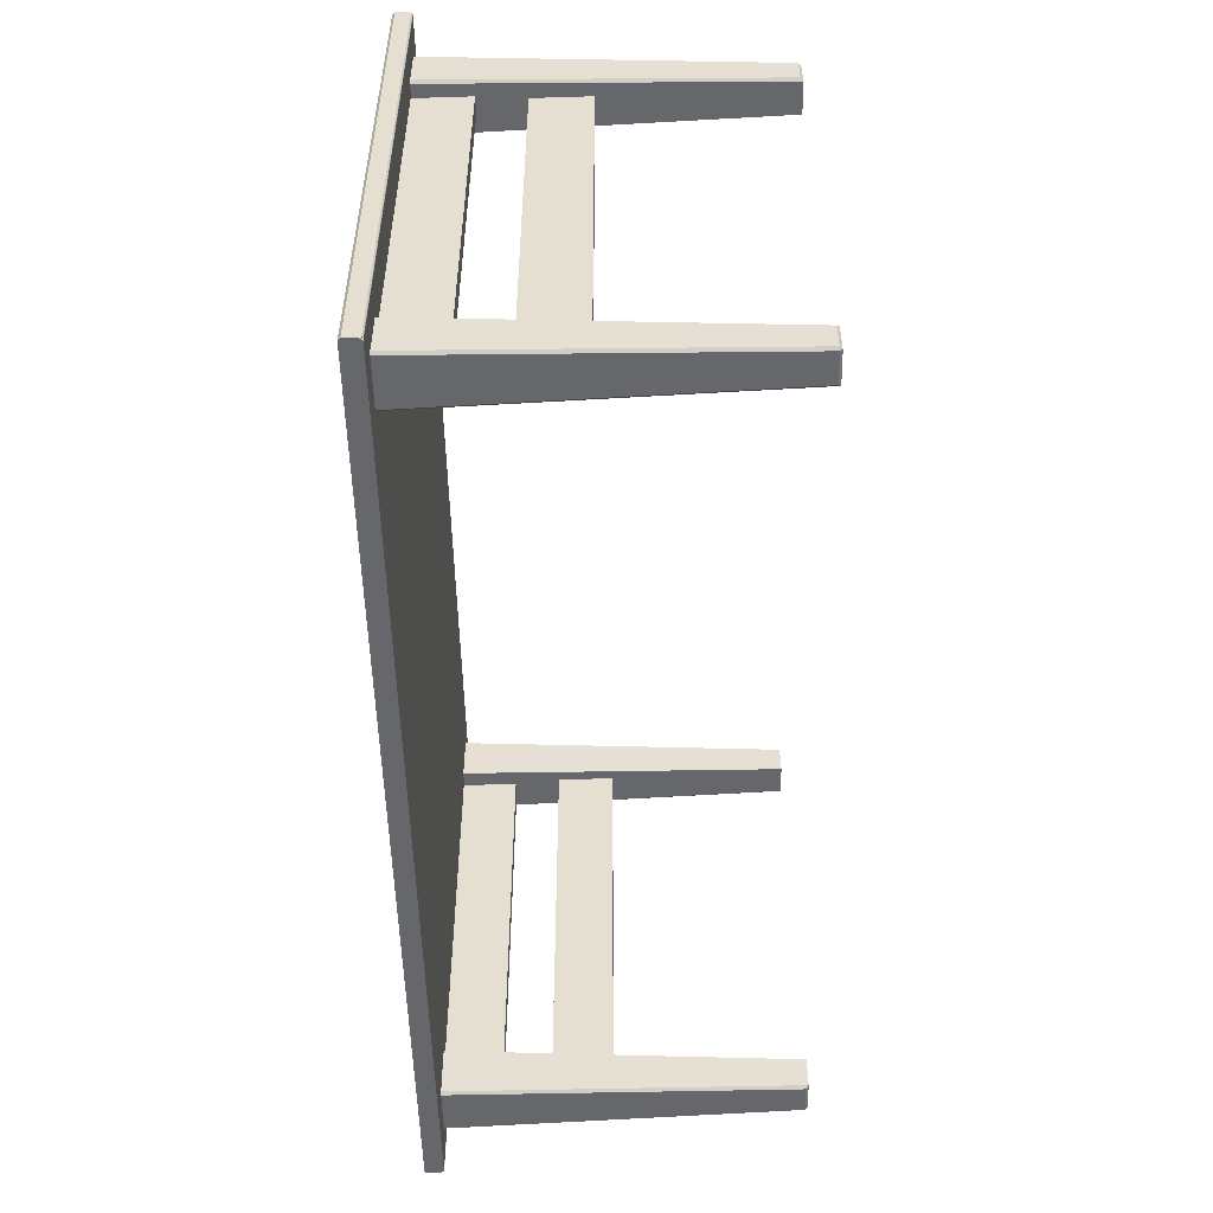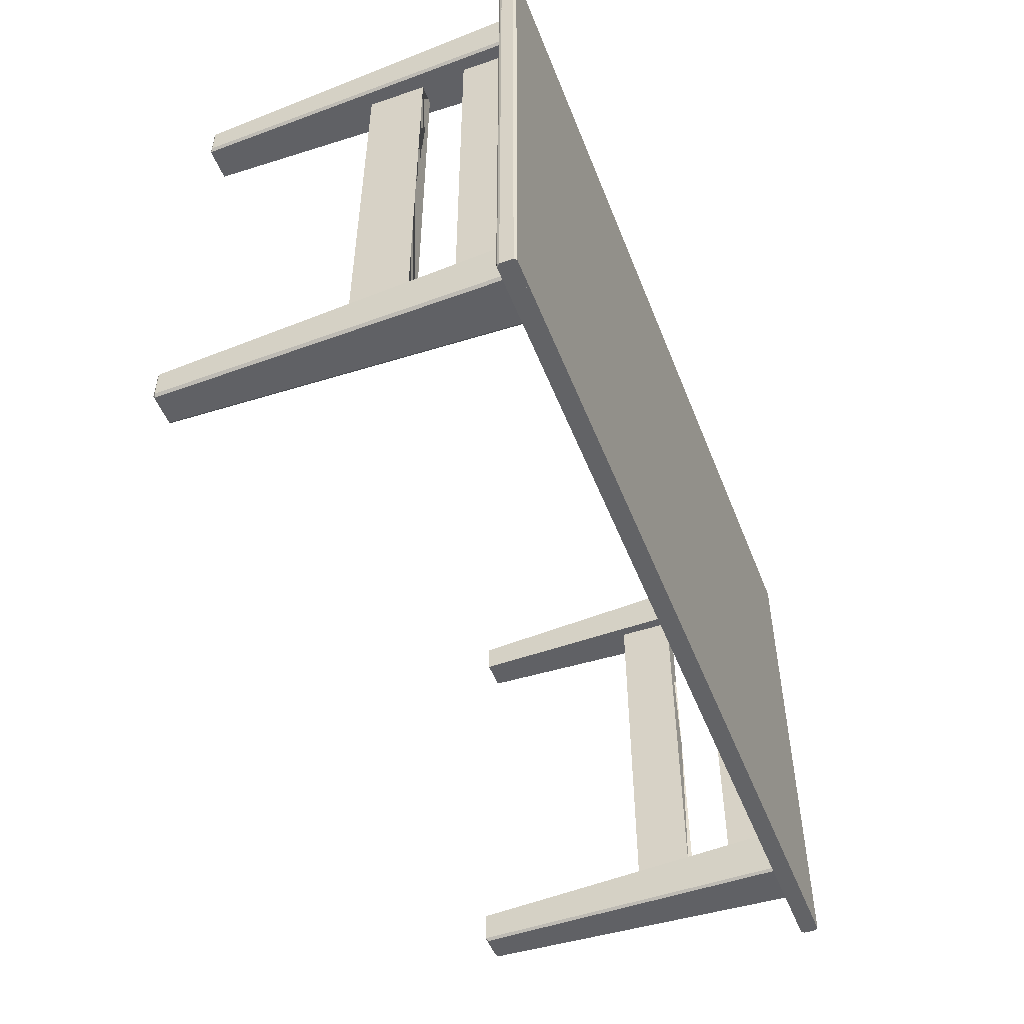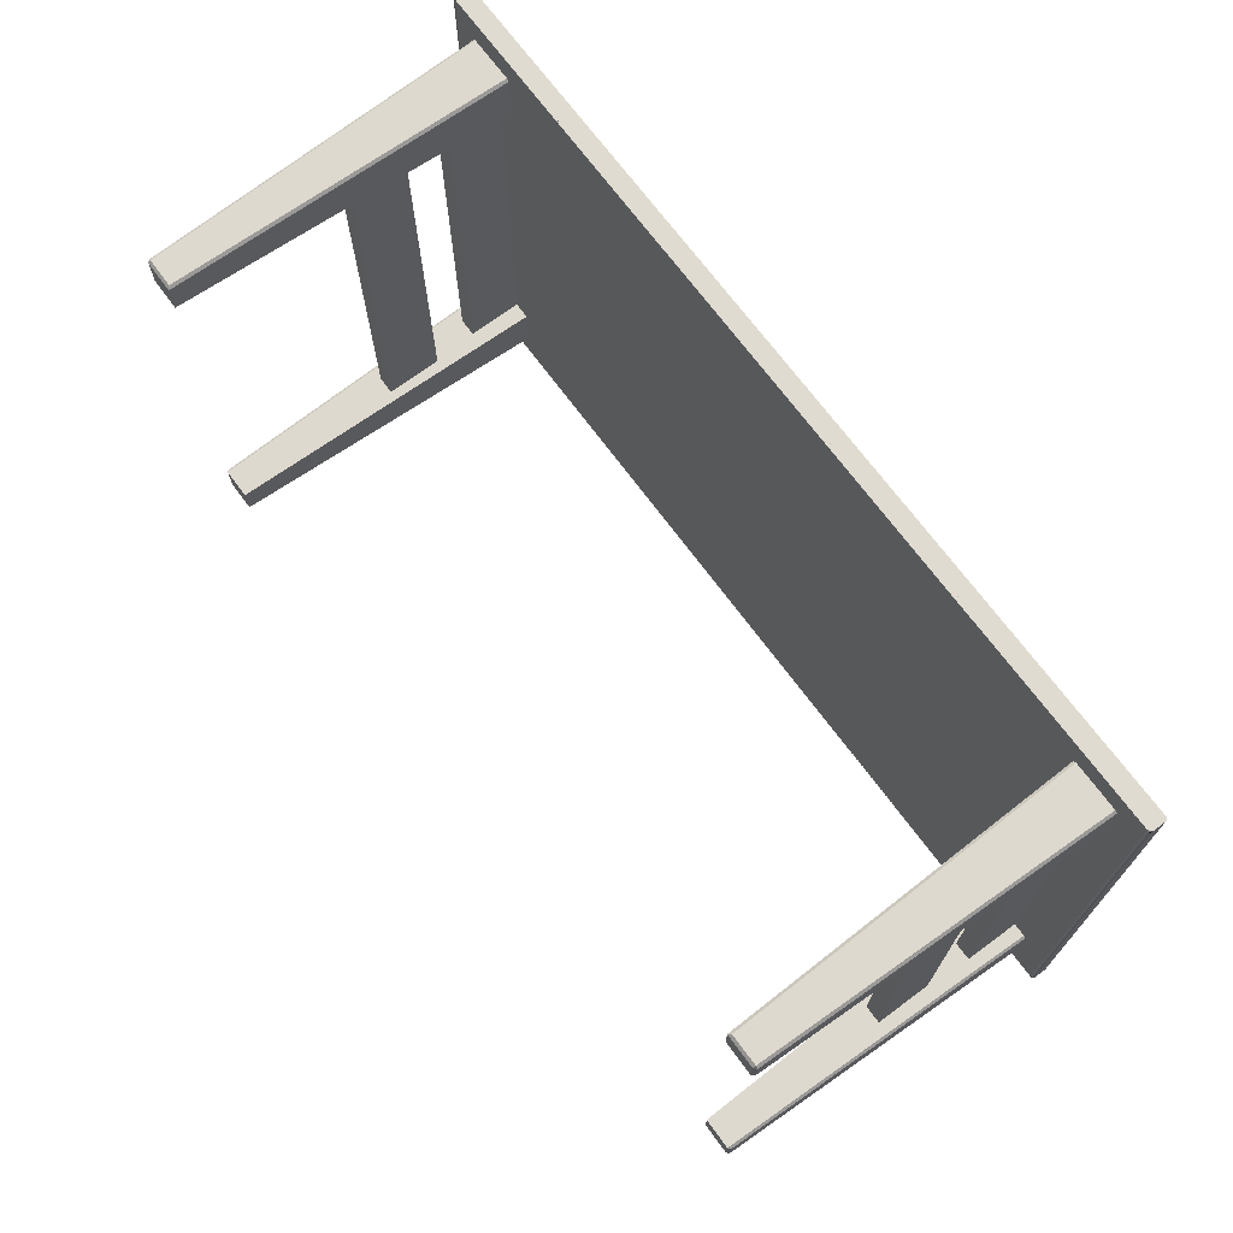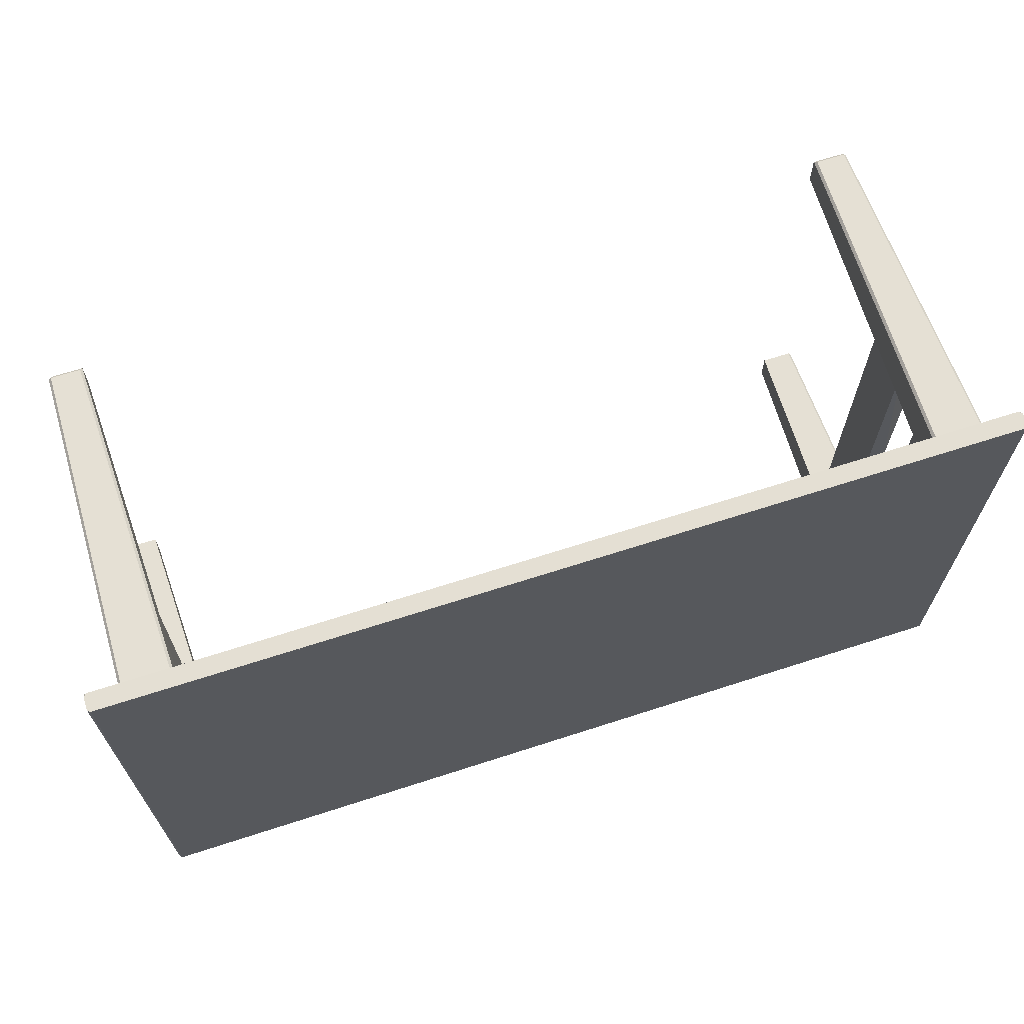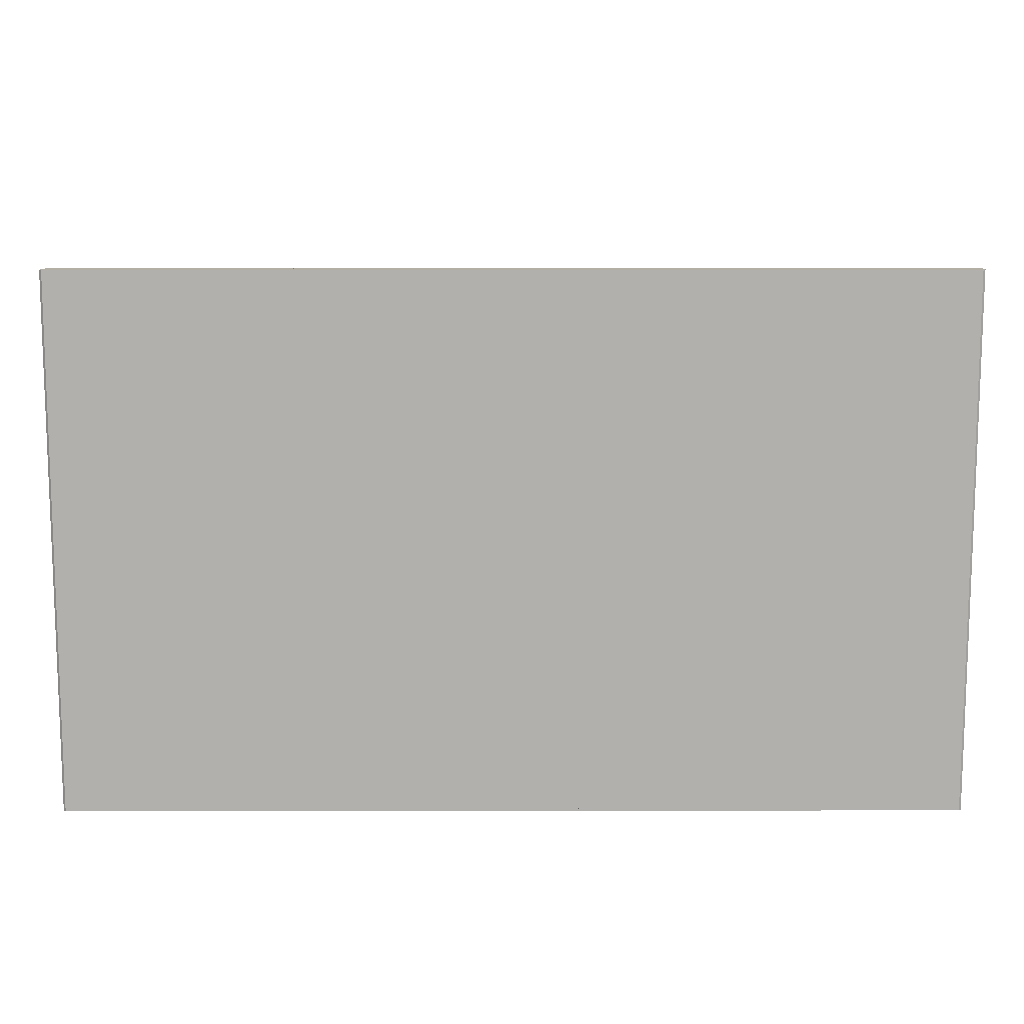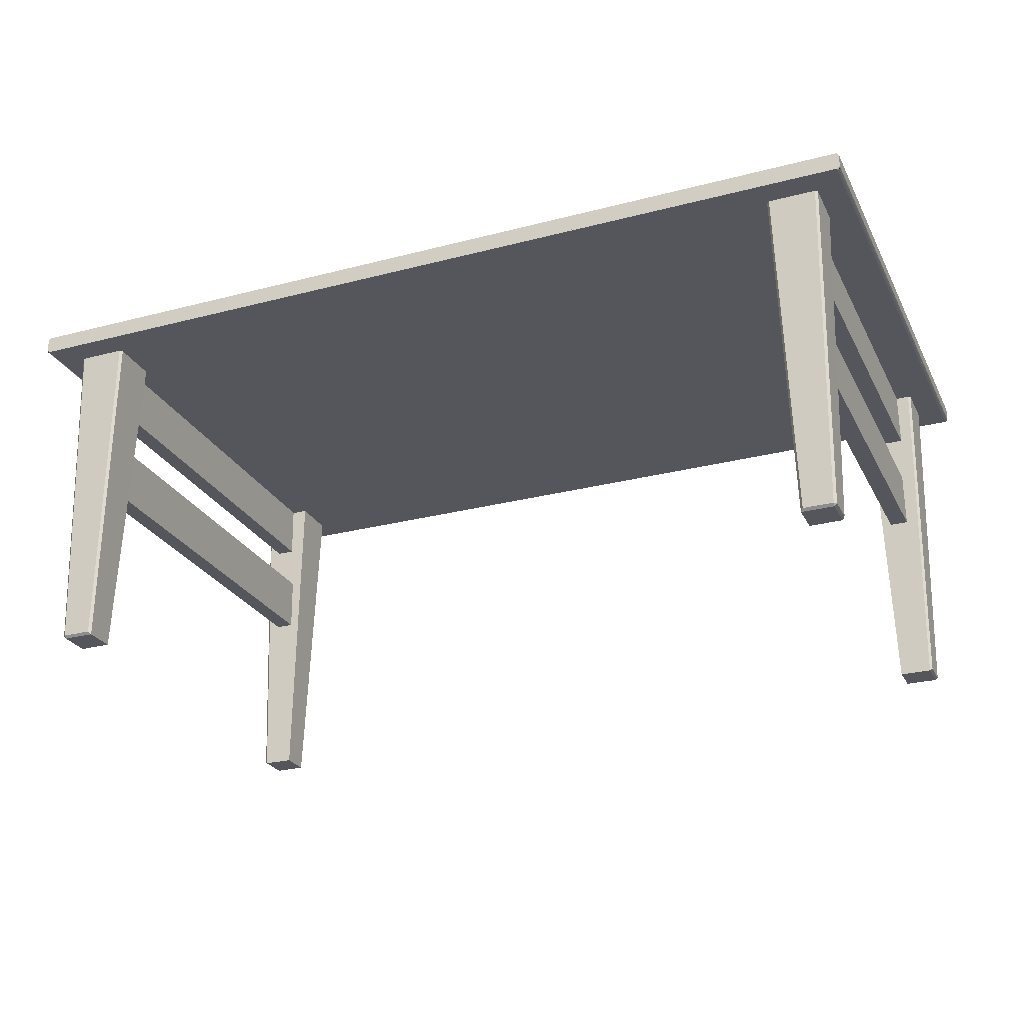
<metadata>
{"format":"obj","ext":"obj","renderer":"f3d","projection":"perspective","resolution":1024,"background":"white","views":[{"elev":-52.1,"azim":-88.8,"up":"+Z"},{"elev":-50.9,"azim":111.1,"up":"+Z"},{"elev":70.1,"azim":53.7,"up":"+Z"},{"elev":66.8,"azim":162.0,"up":"+Z"},{"elev":11.3,"azim":179.8,"up":"+Z"},{"elev":-26.3,"azim":22.3,"up":"+Y"}]}
</metadata>
<code>
o Cube
v 0 0.68 -0.6
v 0 0.72 -0.6
v 0.8224 0.679 0.4278
v 0.842 -0.06839 0.4475
v 0.8605 0.5574 0.4512
v 0.8605 0.6834 0.4512
v 0.8605 0.5574 0
v 0.8605 0.6834 0
v 0.901 0.5574 0.4512
v 0.901 0.6834 0.4512
v 0.901 0.5574 0
v 0.901 0.6834 0
v 0.853 0.3297 0.4525
v 0.853 0.4557 0.4525
v 0.853 0.3297 -0.01538
v 0.853 0.4557 -0.01538
v 0.8936 0.3297 0.4525
v 0.8936 0.4557 0.4525
v 0.8936 0.3297 -0.01538
v 0.8936 0.4557 -0.01538
v 0.9946 0.72 -0.6
v 1 0.7146 -0.6
v 0.9946 0.72 0.5946
v 1 0.7146 0.6
v 0 0.7146 0.6
v 0 0.72 0.5946
v 1 0.6869 -0.6
v 0.9972 0.68 -0.5961
v 0.9931 0.68 -0.6
v 1 0.6828 -0.5961
v 0.9931 0.68 0.5933
v 1 0.6828 0.5952
v 0.9952 0.6828 0.6
v 0.9972 0.68 0.5924
v 1 0.6869 0.6
v 0.9924 0.68 0.5972
v 0 0.68 0.5933
v 0 0.6828 0.6
v 0 0.68 0.5972
v 0 0.6869 0.6
v 0.8279 0.679 0.5416
v 0.8224 0.679 0.5361
v 0.8474 -0.06288 0.5221
v 0.842 -0.06839 0.5164
v 0.9361 0.679 0.5361
v 0.9306 0.679 0.5416
v 0.911 -0.06839 0.5164
v 0.9111 -0.06288 0.5221
v 0.9166 -0.06288 0.5166
v 0.9306 0.679 0.4278
v 0.9361 0.679 0.4334
v 0.9166 -0.06288 0.4528
v 0.911 -0.06839 0.4475
v -0.8224 0.679 0.4278
v -0.842 -0.06839 0.4475
v -0.8605 0.5574 0.4512
v -0.8605 0.6834 0.4512
v -0.8605 0.5574 0
v -0.8605 0.6834 0
v -0.901 0.5574 0.4512
v -0.901 0.6834 0.4512
v -0.901 0.5574 0
v -0.901 0.6834 0
v -0.853 0.3297 0.4525
v -0.853 0.4557 0.4525
v -0.853 0.3297 -0.01538
v -0.853 0.4557 -0.01538
v -0.8936 0.3297 0.4525
v -0.8936 0.4557 0.4525
v -0.8936 0.3297 -0.01538
v -0.8936 0.4557 -0.01538
v -0.9946 0.72 -0.6
v -1 0.7146 -0.6
v -0.9946 0.72 0.5946
v -1 0.7146 0.6
v -1 0.6869 -0.6
v -0.9972 0.68 -0.5961
v -0.9931 0.68 -0.6
v -1 0.6828 -0.5961
v -0.9931 0.68 0.5933
v -1 0.6828 0.5952
v -0.9952 0.6828 0.6
v -0.9972 0.68 0.5924
v -1 0.6869 0.6
v -0.9924 0.68 0.5972
v -0.8279 0.679 0.5416
v -0.8224 0.679 0.5361
v -0.8474 -0.06288 0.5221
v -0.842 -0.06839 0.5164
v -0.9361 0.679 0.5361
v -0.9306 0.679 0.5416
v -0.911 -0.06839 0.5164
v -0.9111 -0.06288 0.5221
v -0.9166 -0.06288 0.5166
v -0.9306 0.679 0.4278
v -0.9361 0.679 0.4334
v -0.9166 -0.06288 0.4528
v -0.911 -0.06839 0.4475
v 0 0.68 0.6
v 0 0.72 0.6
v 0.8224 0.679 -0.4278
v 0.842 -0.06839 -0.4475
v 0.8605 0.5574 -0.4512
v 0.8605 0.6834 -0.4512
v 0.901 0.5574 -0.4512
v 0.901 0.6834 -0.4512
v 0.853 0.3297 -0.4525
v 0.853 0.4557 -0.4525
v 0.853 0.3297 0.01538
v 0.853 0.4557 0.01538
v 0.8936 0.3297 -0.4525
v 0.8936 0.4557 -0.4525
v 0.8936 0.3297 0.01538
v 0.8936 0.4557 0.01538
v 0.9946 0.72 0.6
v 1 0.7146 0.6
v 0.9946 0.72 -0.5946
v 1 0.7146 -0.6
v 0 0.7146 -0.6
v 0 0.72 -0.5946
v 1 0.6869 0.6
v 0.9972 0.68 0.5961
v 0.9931 0.68 0.6
v 1 0.6828 0.5961
v 0.9931 0.68 -0.5933
v 1 0.6828 -0.5952
v 0.9952 0.6828 -0.6
v 0.9972 0.68 -0.5924
v 1 0.6869 -0.6
v 0.9924 0.68 -0.5972
v 0 0.68 -0.5933
v 0 0.6828 -0.6
v 0 0.68 -0.5972
v 0 0.6869 -0.6
v 0.8279 0.679 -0.5416
v 0.8224 0.679 -0.5361
v 0.8474 -0.06288 -0.5221
v 0.842 -0.06839 -0.5164
v 0.9361 0.679 -0.5361
v 0.9306 0.679 -0.5416
v 0.911 -0.06839 -0.5164
v 0.9111 -0.06288 -0.5221
v 0.9166 -0.06288 -0.5166
v 0.9306 0.679 -0.4278
v 0.9361 0.679 -0.4334
v 0.9166 -0.06288 -0.4528
v 0.911 -0.06839 -0.4475
v -0.8224 0.679 -0.4278
v -0.842 -0.06839 -0.4475
v -0.8605 0.5574 -0.4512
v -0.8605 0.6834 -0.4512
v -0.901 0.5574 -0.4512
v -0.901 0.6834 -0.4512
v -0.853 0.3297 -0.4525
v -0.853 0.4557 -0.4525
v -0.853 0.3297 0.01538
v -0.853 0.4557 0.01538
v -0.8936 0.3297 -0.4525
v -0.8936 0.4557 -0.4525
v -0.8936 0.3297 0.01538
v -0.8936 0.4557 0.01538
v -0.9946 0.72 0.6
v -1 0.7146 0.6
v -0.9946 0.72 -0.5946
v -1 0.7146 -0.6
v -1 0.6869 0.6
v -0.9972 0.68 0.5961
v -0.9931 0.68 0.6
v -1 0.6828 0.5961
v -0.9931 0.68 -0.5933
v -1 0.6828 -0.5952
v -0.9952 0.6828 -0.6
v -0.9972 0.68 -0.5924
v -1 0.6869 -0.6
v -0.9924 0.68 -0.5972
v -0.8279 0.679 -0.5416
v -0.8224 0.679 -0.5361
v -0.8474 -0.06288 -0.5221
v -0.842 -0.06839 -0.5164
v -0.9361 0.679 -0.5361
v -0.9306 0.679 -0.5416
v -0.911 -0.06839 -0.5164
v -0.9111 -0.06288 -0.5221
v -0.9166 -0.06288 -0.5166
v -0.9306 0.679 -0.4278
v -0.9361 0.679 -0.4334
v -0.9166 -0.06288 -0.4528
v -0.911 -0.06839 -0.4475
f 1 29 31 37
f 21 2 26 23
f 38 33 36 39
f 46 48 43 41
f 3 4 53 50
f 53 4 44 47
f 42 44 4 3
f 51 52 49 45
f 5 6 8 7
f 7 8 12 11
f 11 12 10 9
f 9 10 6 5
f 7 11 9 5
f 12 8 6 10
f 13 14 16 15
f 15 16 20 19
f 19 20 18 17
f 17 18 14 13
f 15 19 17 13
f 20 16 14 18
f 20 18 14 17 13 15 19 16
f 21 23 24 22
f 23 26 25 24
f 35 24 25 40
f 27 22 24 35
f 1 2 21 22 27 29
f 31 32 33
f 34 35 36
f 37 31 33 38
f 32 34 36 33
f 35 40 39 36
f 31 29 30 32
f 29 27 28 30
f 27 35 34 28
f 32 30 28 34
f 47 48 49
f 41 43 44 42
f 52 51 50 53
f 53 47 49 52
f 48 46 45 49
f 47 44 43 48
f 3 50 51 45 46 41 42
f 1 37 80 78
f 72 74 26 2
f 38 39 85 82
f 91 86 88 93
f 54 95 98 55
f 98 92 89 55
f 87 54 55 89
f 96 90 94 97
f 56 58 59 57
f 58 62 63 59
f 62 60 61 63
f 60 56 57 61
f 58 56 60 62
f 63 61 57 59
f 64 66 67 65
f 66 70 71 67
f 70 68 69 71
f 68 64 65 69
f 66 64 68 70
f 71 69 65 67
f 71 67 70 66 64 68 65 69
f 72 73 75 74
f 74 75 25 26
f 84 40 25 75
f 76 84 75 73
f 1 78 76 73 72 2
f 80 82 81
f 83 85 84
f 37 38 82 80
f 81 82 85 83
f 84 85 39 40
f 80 81 79 78
f 78 79 77 76
f 76 77 83 84
f 81 83 77 79
f 92 94 93
f 86 87 89 88
f 97 98 95 96
f 98 97 94 92
f 93 94 90 91
f 92 93 88 89
f 54 87 86 91 90 96 95
f 99 131 125 123
f 115 117 120 100
f 132 133 130 127
f 140 135 137 142
f 101 144 147 102
f 147 141 138 102
f 136 101 102 138
f 145 139 143 146
f 103 7 8 104
f 11 105 106 12
f 105 103 104 106
f 7 103 105 11
f 12 106 104 8
f 107 109 110 108
f 109 113 114 110
f 113 111 112 114
f 111 107 108 112
f 109 107 111 113
f 114 112 108 110
f 114 110 113 109 107 111 108 112
f 115 116 118 117
f 117 118 119 120
f 129 134 119 118
f 121 129 118 116
f 99 123 121 116 115 100
f 125 127 126
f 128 130 129
f 131 132 127 125
f 126 127 130 128
f 129 130 133 134
f 125 126 124 123
f 123 124 122 121
f 121 122 128 129
f 126 128 122 124
f 141 143 142
f 135 136 138 137
f 146 147 144 145
f 147 146 143 141
f 142 143 139 140
f 141 142 137 138
f 101 136 135 140 139 145 144
f 99 168 170 131
f 162 100 120 164
f 132 172 175 133
f 181 183 178 176
f 148 149 188 185
f 188 149 179 182
f 177 179 149 148
f 186 187 184 180
f 150 151 59 58
f 62 63 153 152
f 152 153 151 150
f 58 62 152 150
f 63 59 151 153
f 154 155 157 156
f 156 157 161 160
f 160 161 159 158
f 158 159 155 154
f 156 160 158 154
f 161 157 155 159
f 161 159 155 158 154 156 160 157
f 162 164 165 163
f 164 120 119 165
f 174 165 119 134
f 166 163 165 174
f 99 100 162 163 166 168
f 170 171 172
f 173 174 175
f 131 170 172 132
f 171 173 175 172
f 174 134 133 175
f 170 168 169 171
f 168 166 167 169
f 166 174 173 167
f 171 169 167 173
f 182 183 184
f 176 178 179 177
f 187 186 185 188
f 188 182 184 187
f 183 181 180 184
f 182 179 178 183
f 148 185 186 180 181 176 177

</code>
